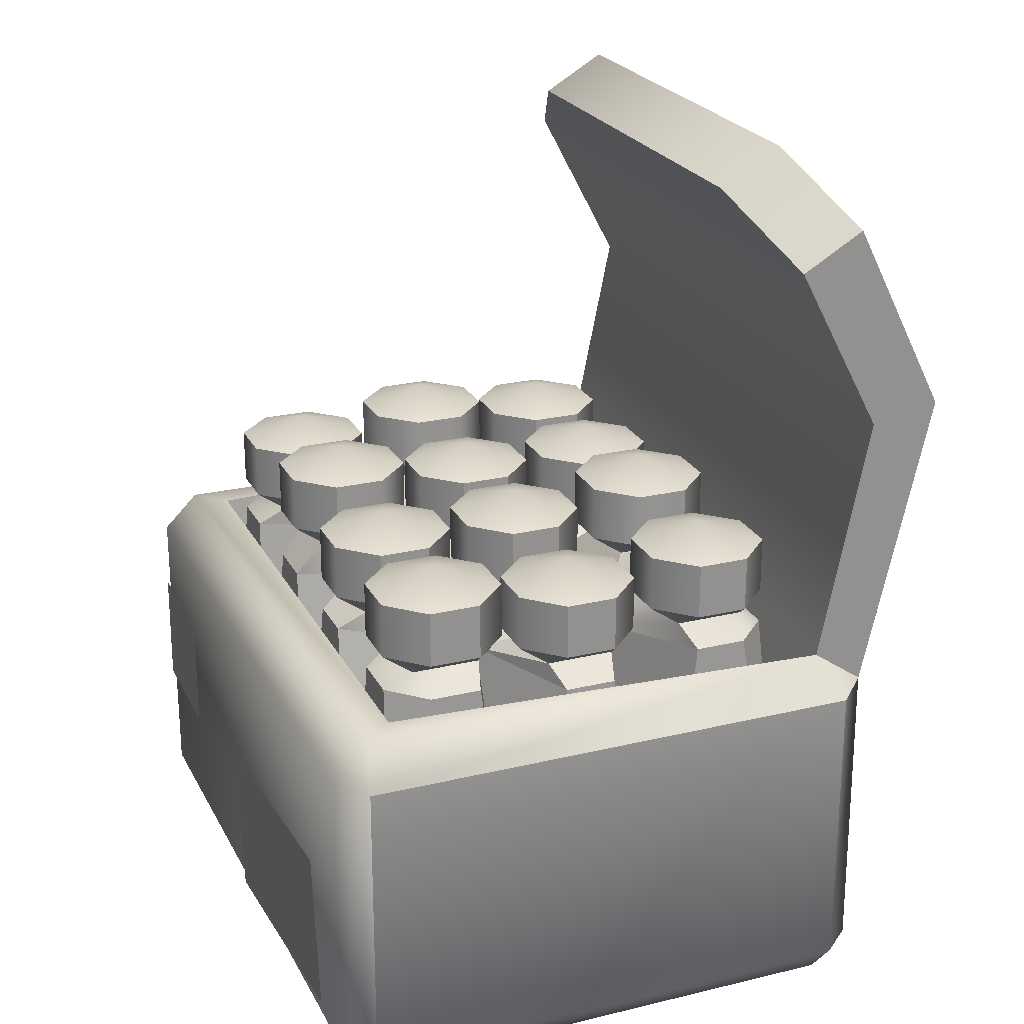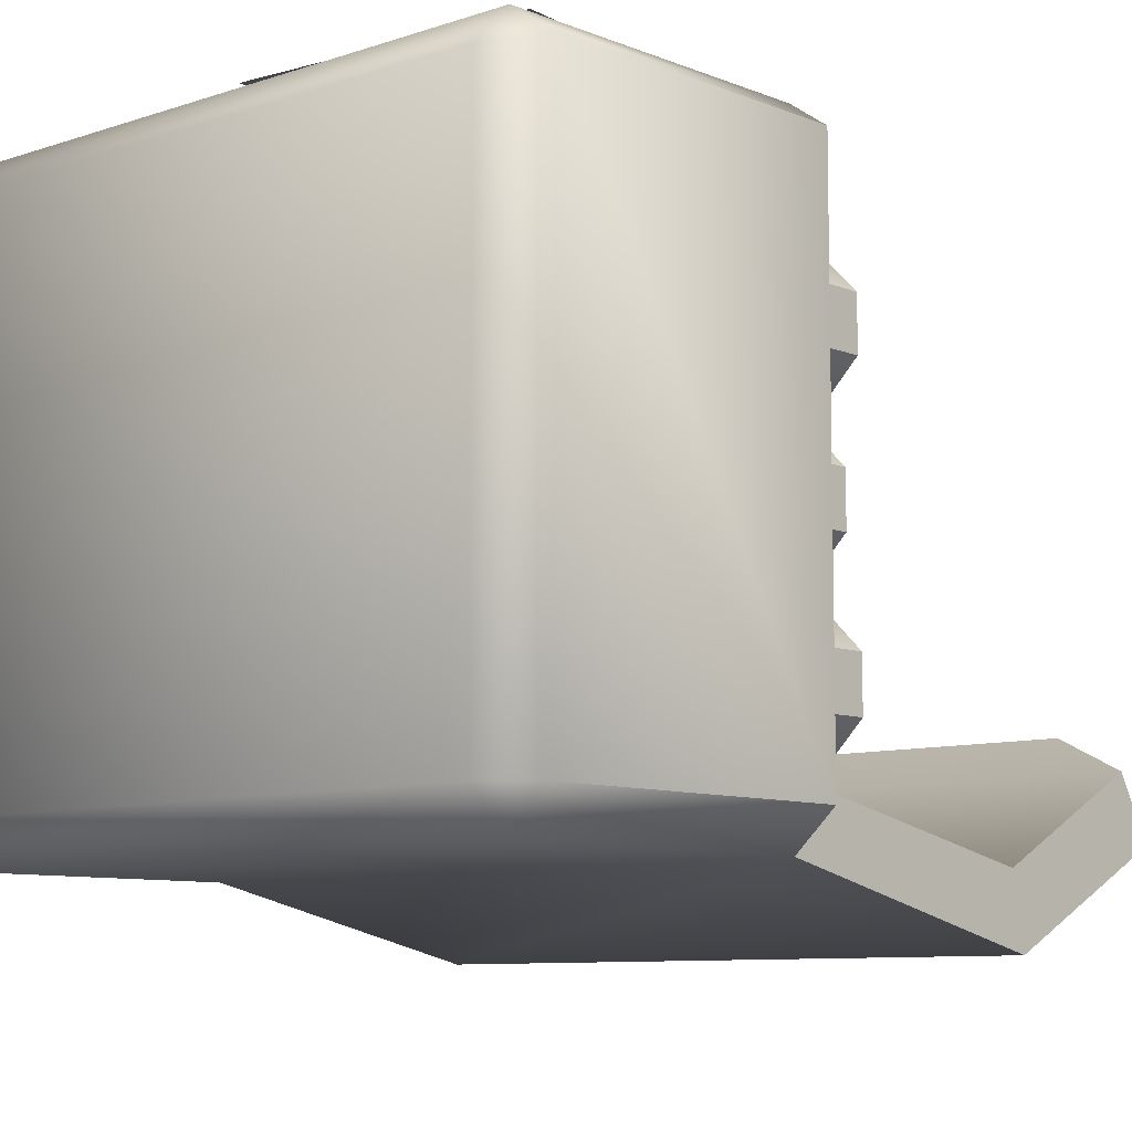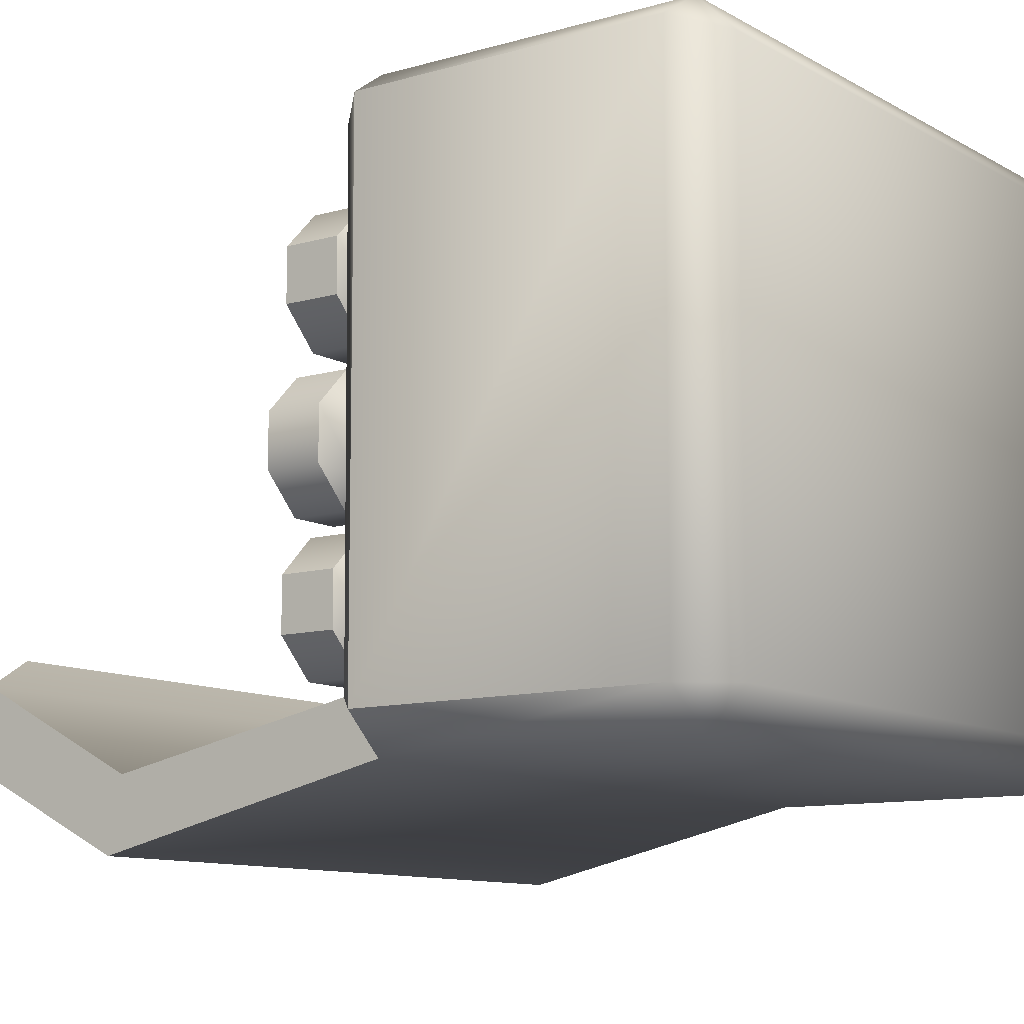
<metadata>
{"format":"obj","ext":"obj","renderer":"f3d","projection":"perspective","resolution":1024,"background":"white","views":[{"elev":23.7,"azim":68.1,"up":"+Y"},{"elev":-8.5,"azim":42.5,"up":"+Z"},{"elev":-10.5,"azim":-54.0,"up":"+Z"}]}
</metadata>
<code>
o Ammo_Box_Cube.563
v -0.000547 0.1177 0.1657
v 0.01011 0.0316 0.1657
v 0.1545 0.1314 0.1657
v 0.1652 0.0453 0.1657
v 0.1765 0.2109 -0.1295
v -0.1765 0.2109 -0.1295
v -0.1781 -0 -0.1381
v -0.1981 0.02356 -0.1381
v -0.1781 0.02 -0.1581
v 0.1781 -0 -0.1381
v 0.1781 0.02 -0.1581
v 0.1981 0.02356 -0.1381
v -0.1781 -0 0.1381
v -0.1781 0.02 0.1581
v -0.1981 0.02371 0.1446
v -0.1781 0.2109 0.1381
v -0.1981 0.1909 0.1444
v -0.1781 0.1909 0.1581
v 0.1781 0.02 0.1581
v 0.1781 -0 0.1381
v 0.1981 0.02371 0.1446
v 0.1981 0.1909 0.1444
v 0.1781 0.2109 0.1381
v 0.1781 0.1909 0.1581
v 0.1765 0.1909 -0.1581
v 0.1981 0.1909 -0.1381
v -0.1765 0.1909 -0.1581
v -0.1981 0.1909 -0.1381
v -0.1609 0.2109 0.1209
v 0.1609 0.2109 0.1209
v 0.1469 0.03498 0.1115
v -0.1469 0.03498 0.1115
v -0.1469 0.03498 -0.1115
v 0.1469 0.03498 -0.1115
v -0.1765 0.347 -0.157
v 0.1765 0.347 -0.157
v 0.1765 0.3547 -0.1954
v -0.1765 0.3547 -0.1954
v -0.1765 0.4384 -0.1087
v 0.1765 0.4384 -0.1087
v -0.1765 0.4584 -0.1427
v 0.1765 0.4584 -0.1427
v -0.1195 0.4723 -0.08732
v 0.1195 0.4723 -0.08732
v -0.1195 0.4922 -0.1213
v 0.1195 0.4922 -0.1213
v 0.0873 0.3838 -0.1859
v -0.0873 0.3838 -0.1859
v -0.0873 0.4351 -0.1598
v 0.0873 0.4351 -0.1598
v -0.1519 0.1642 0.1657
v -0.1535 0.09831 0.1657
v -0.08558 0.1611 0.1657
v -0.08718 0.09518 0.1657
v 0.1546 0.2262 -0.01435
v 0.1546 0.2062 -0.01435
v 0.1391 0.2162 -0.01914
v 0.1546 0.2062 0.01435
v 0.1546 0.2262 0.01435
v 0.1391 0.2162 0.01914
v 0.08 0.2025 0.04
v 0.1343 0.2262 0.03465
v 0.1056 0.2262 0.03465
v 0.1008 0.2162 0.01914
v 0.08535 0.2262 0.01435
v 0.08 0.2025 -0.04
v 0.08535 0.2262 -0.01435
v 0.1008 0.2162 -0.01914
v 0.1056 0.2262 -0.03465
v 0.1343 0.2262 -0.03465
v 0.1546 0.2575 -0.01435
v 0.12 0.2692 0
v 0.1546 0.2575 0.01435
v 0.1343 0.2575 0.03465
v 0.1056 0.2575 0.03465
v 0.08535 0.2575 0.01435
v 0.08535 0.2575 -0.01435
v 0.1056 0.2575 -0.03465
v 0.1343 0.2575 -0.03465
v 0.1613 0.0575 -0.04571
v 0.1613 0.0575 0.04571
v -0.08532 0.2362 0.06565
v -0.07997 0.2125 0.04
v -0.1008 0.2262 0.06085
v -0.08532 0.2362 0.09435
v -0.1008 0.2262 0.09914
v -0.1056 0.2162 0.1146
v -0.1056 0.2362 0.1146
v -0.1343 0.2162 0.1146
v -0.1343 0.2362 0.1146
v -0.1391 0.2262 0.09914
v -0.1546 0.2162 0.09435
v -0.1546 0.2362 0.09435
v -0.1546 0.2162 0.06565
v -0.1546 0.2362 0.06565
v -0.1391 0.2262 0.06085
v -0.1343 0.2362 0.04535
v -0.1056 0.2362 0.04535
v -0.08532 0.2675 0.06565
v -0.12 0.2792 0.08
v -0.08532 0.2675 0.09435
v -0.1056 0.2675 0.1146
v -0.1343 0.2675 0.1146
v -0.1546 0.2675 0.09435
v -0.1546 0.2675 0.06565
v -0.1343 0.2675 0.04535
v -0.1056 0.2675 0.04535
v -0.0881 0.0575 0.1216
v -0.1612 0.0575 0.1216
v -0.1612 0.0575 0.04571
v -0.005333 0.2462 0.06565
v 1.5e-05 0.2125 0.04
v -0.02083 0.2362 0.06085
v -0.005333 0.2462 0.09435
v -0.02083 0.2362 0.09914
v -0.02563 0.2162 0.1146
v -0.02563 0.2462 0.1146
v -0.05433 0.2162 0.1146
v -0.05433 0.2462 0.1146
v -0.05912 0.2362 0.09914
v -0.07462 0.2462 0.09435
v -0.07462 0.2462 0.06565
v -0.05912 0.2362 0.06085
v -0.05433 0.2462 0.04535
v -0.02563 0.2462 0.04535
v -0.005333 0.2775 0.06565
v -0.03998 0.2892 0.08
v -0.005333 0.2775 0.09435
v -0.02563 0.2775 0.1146
v -0.05433 0.2775 0.1146
v -0.07462 0.2775 0.09435
v -0.07462 0.2775 0.06565
v -0.05433 0.2775 0.04535
v -0.02563 0.2775 0.04535
v 1.5e-05 0.0575 0.1216
v 0.07465 0.2362 0.06565
v 0.05915 0.2262 0.06085
v 0.07465 0.2362 0.09435
v 0.05915 0.2262 0.09914
v 0.05436 0.2162 0.1146
v 0.05436 0.2362 0.1146
v 0.02566 0.2162 0.1146
v 0.02566 0.2362 0.1146
v 0.02086 0.2262 0.09914
v 0.005363 0.2362 0.09435
v 0.005363 0.2362 0.06565
v 0.02086 0.2262 0.06085
v 0.02566 0.2362 0.04535
v 0.05436 0.2362 0.04535
v 0.07465 0.2675 0.06565
v 0.04001 0.2792 0.08
v 0.07465 0.2675 0.09435
v 0.05436 0.2675 0.1146
v 0.02566 0.2675 0.1146
v 0.005363 0.2675 0.09435
v 0.005363 0.2675 0.06565
v 0.02566 0.2675 0.04535
v 0.05436 0.2675 0.04535
v 0.08813 0.0575 0.1216
v 0.1546 0.2362 0.06565
v 0.1546 0.2162 0.06565
v 0.1391 0.2262 0.06085
v 0.1546 0.2162 0.09435
v 0.1546 0.2362 0.09435
v 0.1391 0.2262 0.09914
v 0.1343 0.2162 0.1146
v 0.1343 0.2362 0.1146
v 0.1056 0.2162 0.1146
v 0.1056 0.2362 0.1146
v 0.1008 0.2262 0.09914
v 0.08535 0.2362 0.09435
v 0.08535 0.2362 0.06565
v 0.1008 0.2262 0.06085
v 0.1056 0.2362 0.04535
v 0.1343 0.2362 0.04535
v 0.1546 0.2675 0.06565
v 0.12 0.2792 0.08
v 0.1546 0.2675 0.09435
v 0.1343 0.2675 0.1146
v 0.1056 0.2675 0.1146
v 0.08535 0.2675 0.09435
v 0.08535 0.2675 0.06565
v 0.1056 0.2675 0.04535
v 0.1343 0.2675 0.04535
v 0.1613 0.0575 0.1216
v -0.08532 0.2462 -0.01435
v -0.07997 0.2125 -0.04
v -0.1008 0.2362 -0.01914
v -0.08532 0.2462 0.01435
v -0.1008 0.2362 0.01914
v -0.1056 0.2462 0.03465
v -0.1343 0.2462 0.03465
v -0.1391 0.2362 0.01914
v -0.1546 0.2162 0.01435
v -0.1546 0.2462 0.01435
v -0.1546 0.2162 -0.01435
v -0.1546 0.2462 -0.01435
v -0.1391 0.2362 -0.01914
v -0.1343 0.2462 -0.03465
v -0.1056 0.2462 -0.03465
v -0.08532 0.2775 -0.01435
v -0.12 0.2892 0
v -0.08532 0.2775 0.01435
v -0.1056 0.2775 0.03465
v -0.1343 0.2775 0.03465
v -0.1546 0.2775 0.01435
v -0.1546 0.2775 -0.01435
v -0.1343 0.2775 -0.03465
v -0.1056 0.2775 -0.03465
v -0.1612 0.0575 -0.04571
v -0.005333 0.2362 -0.01435
v 1.5e-05 0.2125 -0.04
v -0.02083 0.2262 -0.01914
v -0.005333 0.2362 0.01435
v -0.02083 0.2262 0.01914
v -0.02563 0.2362 0.03465
v -0.05433 0.2362 0.03465
v -0.05912 0.2262 0.01914
v -0.07462 0.2362 0.01435
v -0.07462 0.2362 -0.01435
v -0.05912 0.2262 -0.01914
v -0.05433 0.2362 -0.03465
v -0.02563 0.2362 -0.03465
v -0.005333 0.2675 -0.01435
v -0.03998 0.2792 0
v -0.005333 0.2675 0.01435
v -0.02563 0.2675 0.03465
v -0.05433 0.2675 0.03465
v -0.07462 0.2675 0.01435
v -0.07462 0.2675 -0.01435
v -0.05433 0.2675 -0.03465
v -0.02563 0.2675 -0.03465
v 0.07465 0.2362 -0.01435
v 0.05915 0.2262 -0.01914
v 0.07465 0.2362 0.01435
v 0.05915 0.2262 0.01914
v 0.05436 0.2362 0.03465
v 0.02566 0.2362 0.03465
v 0.02086 0.2262 0.01914
v 0.005363 0.2362 0.01435
v 0.005363 0.2362 -0.01435
v 0.02086 0.2262 -0.01914
v 0.02566 0.2362 -0.03465
v 0.05436 0.2362 -0.03465
v 0.07465 0.2675 -0.01435
v 0.04001 0.2792 0
v 0.07465 0.2675 0.01435
v 0.05436 0.2675 0.03465
v 0.02566 0.2675 0.03465
v 0.005363 0.2675 0.01435
v 0.005363 0.2675 -0.01435
v 0.02566 0.2675 -0.03465
v 0.05436 0.2675 -0.03465
v -0.08532 0.2362 -0.09435
v -0.1008 0.2262 -0.09914
v -0.08532 0.2362 -0.06565
v -0.1008 0.2262 -0.06085
v -0.1056 0.2362 -0.04535
v -0.1343 0.2362 -0.04535
v -0.1391 0.2262 -0.06085
v -0.1546 0.2162 -0.06565
v -0.1546 0.2362 -0.06565
v -0.1546 0.2162 -0.09435
v -0.1546 0.2362 -0.09435
v -0.1391 0.2262 -0.09914
v -0.1343 0.2162 -0.1146
v -0.1343 0.2362 -0.1146
v -0.1056 0.2162 -0.1146
v -0.1056 0.2362 -0.1146
v -0.08532 0.2675 -0.09435
v -0.12 0.2792 -0.08
v -0.08532 0.2675 -0.06565
v -0.1056 0.2675 -0.04535
v -0.1343 0.2675 -0.04535
v -0.1546 0.2675 -0.06565
v -0.1546 0.2675 -0.09435
v -0.1343 0.2675 -0.1146
v -0.1056 0.2675 -0.1146
v -0.0881 0.0575 -0.1216
v -0.1612 0.0575 -0.1216
v -0.005333 0.2362 -0.09435
v -0.02083 0.2262 -0.09914
v -0.005333 0.2362 -0.06565
v -0.02083 0.2262 -0.06085
v -0.02563 0.2362 -0.04535
v -0.05433 0.2362 -0.04535
v -0.05912 0.2262 -0.06085
v -0.07462 0.2362 -0.06565
v -0.07462 0.2362 -0.09435
v -0.05912 0.2262 -0.09914
v -0.05433 0.2162 -0.1146
v -0.05433 0.2362 -0.1146
v -0.02563 0.2162 -0.1146
v -0.02563 0.2362 -0.1146
v -0.005333 0.2675 -0.09435
v -0.03998 0.2792 -0.08
v -0.005333 0.2675 -0.06565
v -0.02563 0.2675 -0.04535
v -0.05433 0.2675 -0.04535
v -0.07462 0.2675 -0.06565
v -0.07462 0.2675 -0.09435
v -0.05433 0.2675 -0.1146
v -0.02563 0.2675 -0.1146
v 1.5e-05 0.0575 -0.1216
v 0.07465 0.2462 -0.09435
v 0.05915 0.2362 -0.09914
v 0.07465 0.2462 -0.06565
v 0.05915 0.2362 -0.06085
v 0.05436 0.2462 -0.04535
v 0.02566 0.2462 -0.04535
v 0.02086 0.2362 -0.06085
v 0.005363 0.2462 -0.06565
v 0.005363 0.2462 -0.09435
v 0.02086 0.2362 -0.09914
v 0.02566 0.2162 -0.1146
v 0.02566 0.2462 -0.1146
v 0.05436 0.2162 -0.1146
v 0.05436 0.2462 -0.1146
v 0.07465 0.2775 -0.09435
v 0.04001 0.2892 -0.08
v 0.07465 0.2775 -0.06565
v 0.05436 0.2775 -0.04535
v 0.02566 0.2775 -0.04535
v 0.005363 0.2775 -0.06565
v 0.005363 0.2775 -0.09435
v 0.02566 0.2775 -0.1146
v 0.05436 0.2775 -0.1146
v 0.08813 0.0575 -0.1216
v 0.1546 0.2362 -0.09435
v 0.1546 0.2162 -0.09435
v 0.1391 0.2262 -0.09914
v 0.1546 0.2162 -0.06565
v 0.1546 0.2362 -0.06565
v 0.1391 0.2262 -0.06085
v 0.1343 0.2362 -0.04535
v 0.1056 0.2362 -0.04535
v 0.1008 0.2262 -0.06085
v 0.08535 0.2362 -0.06565
v 0.08535 0.2362 -0.09435
v 0.1008 0.2262 -0.09914
v 0.1056 0.2162 -0.1146
v 0.1056 0.2362 -0.1146
v 0.1343 0.2162 -0.1146
v 0.1343 0.2362 -0.1146
v 0.1546 0.2675 -0.09435
v 0.12 0.2792 -0.08
v 0.1546 0.2675 -0.06565
v 0.1343 0.2675 -0.04535
v 0.1056 0.2675 -0.04535
v 0.08535 0.2675 -0.06565
v 0.08535 0.2675 -0.09435
v 0.1056 0.2675 -0.1146
v 0.1343 0.2675 -0.1146
v 0.1613 0.0575 -0.1216
f 26 22 21
f 4 3 1 2
f 9 27 25 11
f 6 29 32 33
f 19 24 18 14
f 7 8 9
f 10 11 12
f 13 14 15
f 16 17 18
f 19 20 21
f 22 23 24
f 25 5 26
f 27 28 6
f 10 7 9 11
f 24 19 21 22
f 13 20 19 14
f 23 16 18 24
f 17 15 14 18
f 6 5 36 35
f 22 26 5 23
f 28 8 15
f 26 12 11 25
f 8 28 27 9
f 12 21 20 10
f 15 8 7 13
f 7 10 20 13
f 28 17 16 6
f 16 23 30 29
f 23 5 30
f 6 16 29
f 32 31 34 33
f 30 5 34 31
f 29 30 31 32
f 5 6 33 34
f 5 25 37 36
f 27 6 35 38
f 25 27 38 37
f 37 38 41 42
f 41 39 43 45
f 36 37 42 40
f 35 36 40 39
f 38 35 39 41
f 43 44 46 45
f 42 41 45 46
f 40 42 46 44
f 39 40 44 43
f 17 28 15
f 12 26 21
f 47 48 49 50
f 54 53 51 52
f 70 79 71 55
f 80 66 56
f 62 74 75 63
f 69 78 79 70
f 67 77 78 69
f 65 76 77 67
f 81 58 61
f 63 75 76 65
f 80 56 58 81
f 70 55 57
f 57 56 66
f 69 70 57 68
f 68 57 66
f 67 69 68
f 65 67 68 64
f 64 68 66 61
f 63 65 64
f 62 63 64 60
f 60 64 61
f 59 62 60
f 60 61 58
f 55 59 60 57
f 57 60 58 56
f 59 73 74 62
f 73 71 72
f 74 73 72
f 75 74 72
f 76 75 72
f 77 76 72
f 78 77 72
f 79 78 72
f 71 79 72
f 55 71 73 59
f 98 107 99 82
f 88 102 103 90
f 110 94 83
f 109 92 94 110
f 97 106 107 98
f 109 89 92
f 95 105 106 97
f 108 87 89 109
f 93 104 105 95
f 108 83 87
f 90 103 104 93
f 98 82 84
f 97 98 84 96
f 96 84 83
f 95 97 96
f 96 83 94
f 93 95 96 91
f 91 96 94 92
f 90 93 91
f 91 92 89
f 88 90 91 86
f 86 91 89 87
f 85 88 86
f 86 87 83
f 82 85 86 84
f 84 86 83
f 85 101 102 88
f 101 99 100
f 102 101 100
f 103 102 100
f 104 103 100
f 105 104 100
f 106 105 100
f 107 106 100
f 99 107 100
f 82 99 101 85
f 125 134 126 111
f 117 129 130 119
f 124 133 134 125
f 108 118 83
f 122 132 133 124
f 135 116 118 108
f 121 131 132 122
f 135 112 116
f 119 130 131 121
f 125 111 113
f 124 125 113 123
f 123 113 112 83
f 122 124 123
f 121 122 123 120
f 120 123 83
f 119 121 120
f 120 83 118
f 117 119 120 115
f 115 120 118 116
f 114 117 115
f 115 116 112
f 111 114 115 113
f 113 115 112
f 114 128 129 117
f 128 126 127
f 129 128 127
f 130 129 127
f 131 130 127
f 132 131 127
f 133 132 127
f 134 133 127
f 126 134 127
f 111 126 128 114
f 149 158 150 136
f 141 153 154 143
f 148 157 158 149
f 135 142 112
f 146 156 157 148
f 159 140 142 135
f 145 155 156 146
f 159 61 140
f 143 154 155 145
f 149 136 137
f 148 149 137 147
f 147 137 61 112
f 146 148 147
f 145 146 147 144
f 144 147 112
f 143 145 144
f 144 112 142
f 141 143 144 139
f 139 144 142 140
f 138 141 139
f 139 140 61
f 136 138 139 137
f 137 139 61
f 138 152 153 141
f 152 150 151
f 153 152 151
f 154 153 151
f 155 154 151
f 156 155 151
f 157 156 151
f 158 157 151
f 150 158 151
f 136 150 152 138
f 175 184 176 160
f 81 61 161
f 167 179 180 169
f 174 183 184 175
f 159 168 61
f 172 182 183 174
f 185 166 168 159
f 171 181 182 172
f 185 163 166
f 169 180 181 171
f 81 161 163 185
f 175 160 162
f 162 161 61
f 174 175 162 173
f 173 162 61
f 172 174 173
f 171 172 173 170
f 170 173 61
f 169 171 170
f 170 61 168
f 167 169 170 165
f 165 170 168 166
f 164 167 165
f 165 166 163
f 160 164 165 162
f 162 165 163 161
f 164 178 179 167
f 178 176 177
f 179 178 177
f 180 179 177
f 181 180 177
f 182 181 177
f 183 182 177
f 184 183 177
f 176 184 177
f 160 176 178 164
f 200 209 201 186
f 191 204 205 192
f 210 196 187
f 110 194 196 210
f 199 208 209 200
f 110 83 194
f 197 207 208 199
f 195 206 207 197
f 192 205 206 195
f 200 186 188
f 199 200 188 198
f 198 188 187
f 197 199 198
f 198 187 196
f 195 197 198 193
f 193 198 196 194
f 192 195 193
f 193 194 83
f 191 192 193 190
f 190 193 83
f 189 191 190
f 186 189 190 188
f 188 190 83 187
f 189 203 204 191
f 203 201 202
f 204 203 202
f 205 204 202
f 206 205 202
f 207 206 202
f 208 207 202
f 209 208 202
f 201 209 202
f 186 201 203 189
f 223 232 224 211
f 216 227 228 217
f 222 231 232 223
f 220 230 231 222
f 219 229 230 220
f 217 228 229 219
f 223 211 213
f 222 223 213 221
f 221 213 212 187
f 220 222 221
f 219 220 221 218
f 218 221 187 83
f 217 219 218
f 216 217 218 215
f 215 218 83 112
f 214 216 215
f 211 214 215 213
f 213 215 112 212
f 214 226 227 216
f 226 224 225
f 227 226 225
f 228 227 225
f 229 228 225
f 230 229 225
f 231 230 225
f 232 231 225
f 224 232 225
f 211 224 226 214
f 244 253 245 233
f 237 248 249 238
f 243 252 253 244
f 241 251 252 243
f 240 250 251 241
f 238 249 250 240
f 244 233 234
f 243 244 234 242
f 242 234 66 212
f 241 243 242
f 240 241 242 239
f 239 242 212 112
f 238 240 239
f 237 238 239 236
f 236 239 112 61
f 235 237 236
f 233 235 236 234
f 234 236 61 66
f 235 247 248 237
f 247 245 246
f 248 247 246
f 249 248 246
f 250 249 246
f 251 250 246
f 252 251 246
f 253 252 246
f 245 253 246
f 233 245 247 235
f 269 278 270 254
f 279 268 187
f 258 273 274 259
f 280 266 268 279
f 280 263 266
f 210 261 263 280
f 267 277 278 269
f 210 187 261
f 264 276 277 267
f 262 275 276 264
f 259 274 275 262
f 269 254 255
f 255 187 268
f 267 269 255 265
f 265 255 268 266
f 264 267 265
f 265 266 263
f 262 264 265 260
f 260 265 263 261
f 259 262 260
f 260 261 187
f 258 259 260 257
f 257 260 187
f 256 258 257
f 254 256 257 255
f 255 257 187
f 256 272 273 258
f 272 270 271
f 273 272 271
f 274 273 271
f 275 274 271
f 276 275 271
f 277 276 271
f 278 277 271
f 270 278 271
f 254 270 272 256
f 294 303 295 281
f 304 293 212
f 285 298 299 286
f 279 291 293 304
f 279 187 291
f 292 302 303 294
f 289 301 302 292
f 288 300 301 289
f 286 299 300 288
f 294 281 282
f 282 212 293
f 292 294 282 290
f 290 282 293 291
f 289 292 290
f 290 291 187
f 288 289 290 287
f 287 290 187
f 286 288 287
f 285 286 287 284
f 284 287 187 212
f 283 285 284
f 281 283 284 282
f 282 284 212
f 283 297 298 285
f 297 295 296
f 298 297 296
f 299 298 296
f 300 299 296
f 301 300 296
f 302 301 296
f 303 302 296
f 295 303 296
f 281 295 297 283
f 318 327 319 305
f 328 317 66
f 309 322 323 310
f 304 315 317 328
f 304 212 315
f 316 326 327 318
f 313 325 326 316
f 312 324 325 313
f 310 323 324 312
f 318 305 306
f 306 66 317
f 316 318 306 314
f 314 306 317 315
f 313 316 314
f 314 315 212
f 312 313 314 311
f 311 314 212
f 310 312 311
f 309 310 311 308
f 308 311 212 66
f 307 309 308
f 305 307 308 306
f 306 308 66
f 307 321 322 309
f 321 319 320
f 322 321 320
f 323 322 320
f 324 323 320
f 325 324 320
f 326 325 320
f 327 326 320
f 319 327 320
f 305 319 321 307
f 344 353 345 329
f 354 343 330
f 335 348 349 336
f 328 341 343 354
f 328 66 341
f 342 352 353 344
f 339 351 352 342
f 338 350 351 339
f 80 332 66
f 336 349 350 338
f 354 330 332 80
f 344 329 331
f 331 330 343
f 342 344 331 340
f 340 331 343 341
f 339 342 340
f 340 341 66
f 338 339 340 337
f 337 340 66
f 336 338 337
f 335 336 337 334
f 334 337 66
f 333 335 334
f 334 66 332
f 329 333 334 331
f 331 334 332 330
f 333 347 348 335
f 347 345 346
f 348 347 346
f 349 348 346
f 350 349 346
f 351 350 346
f 352 351 346
f 353 352 346
f 345 353 346
f 329 345 347 333

</code>
